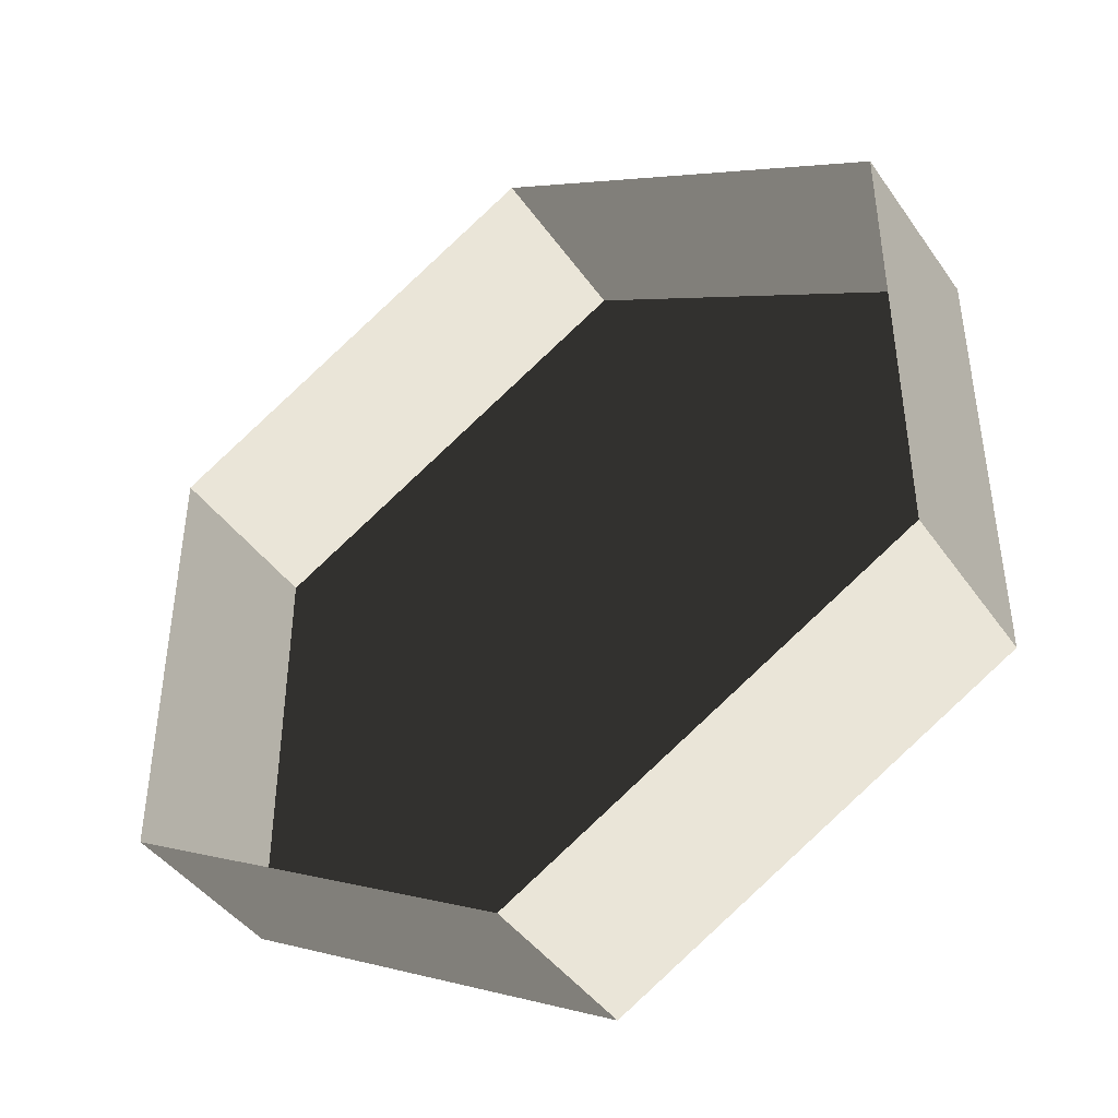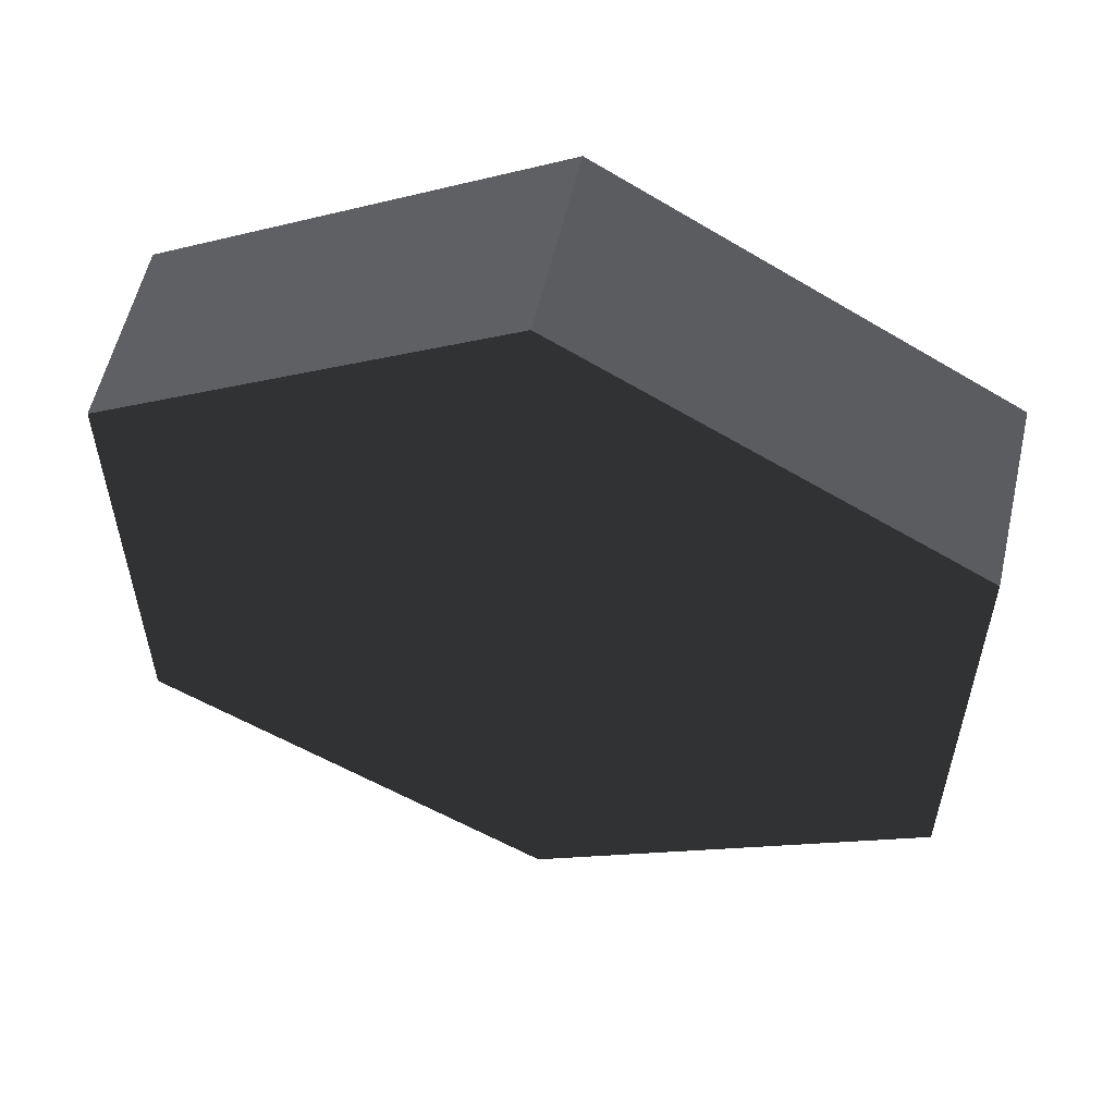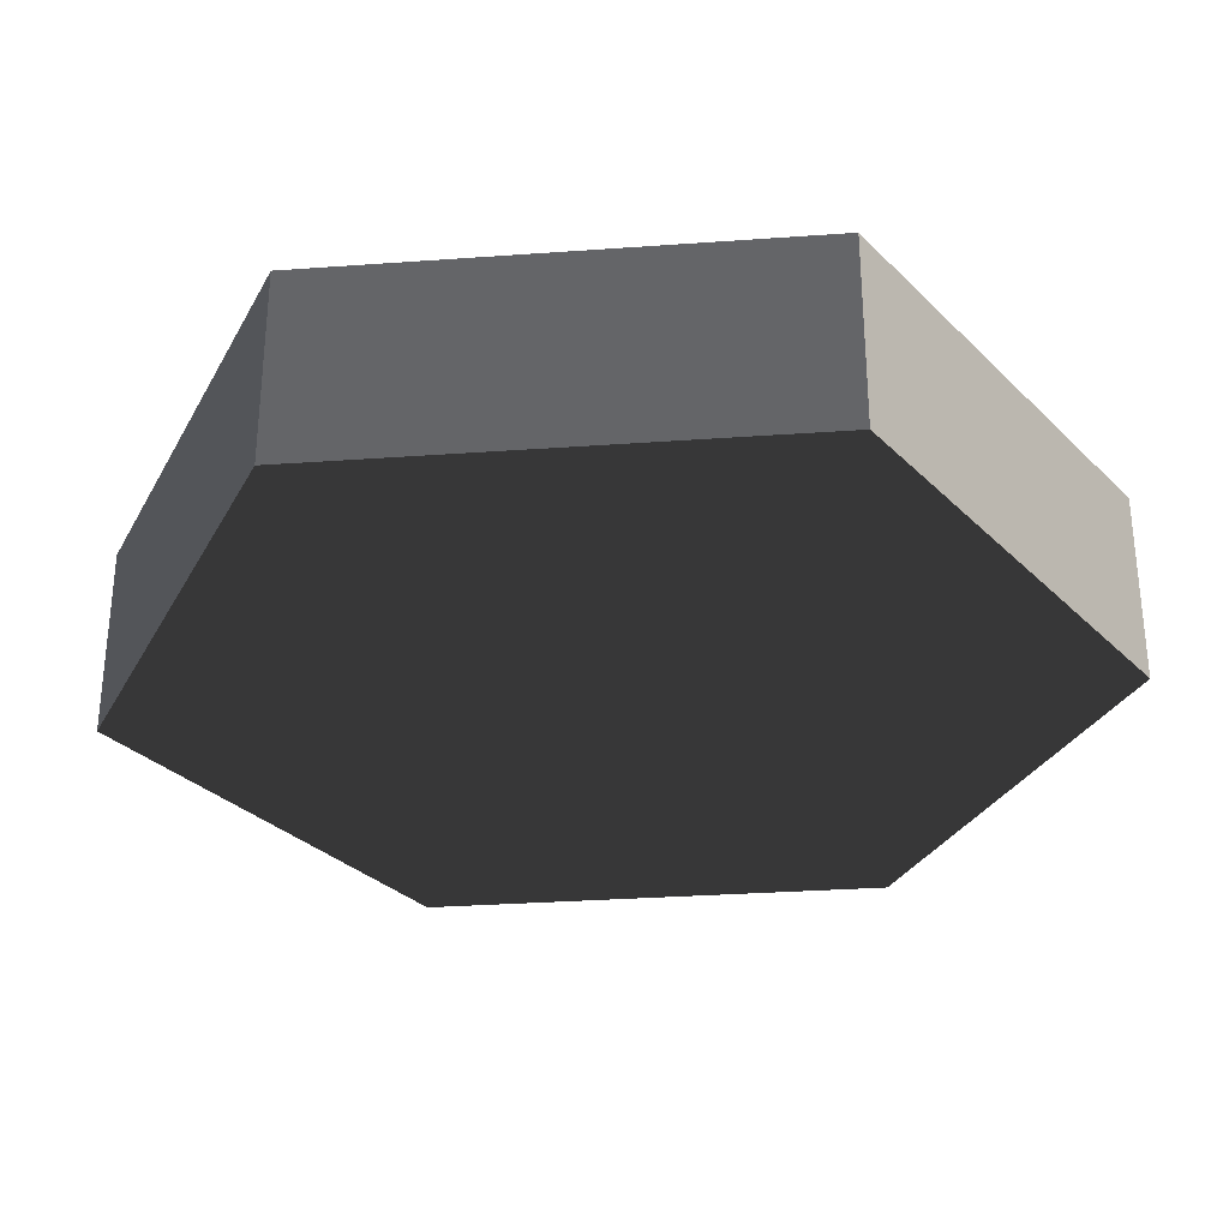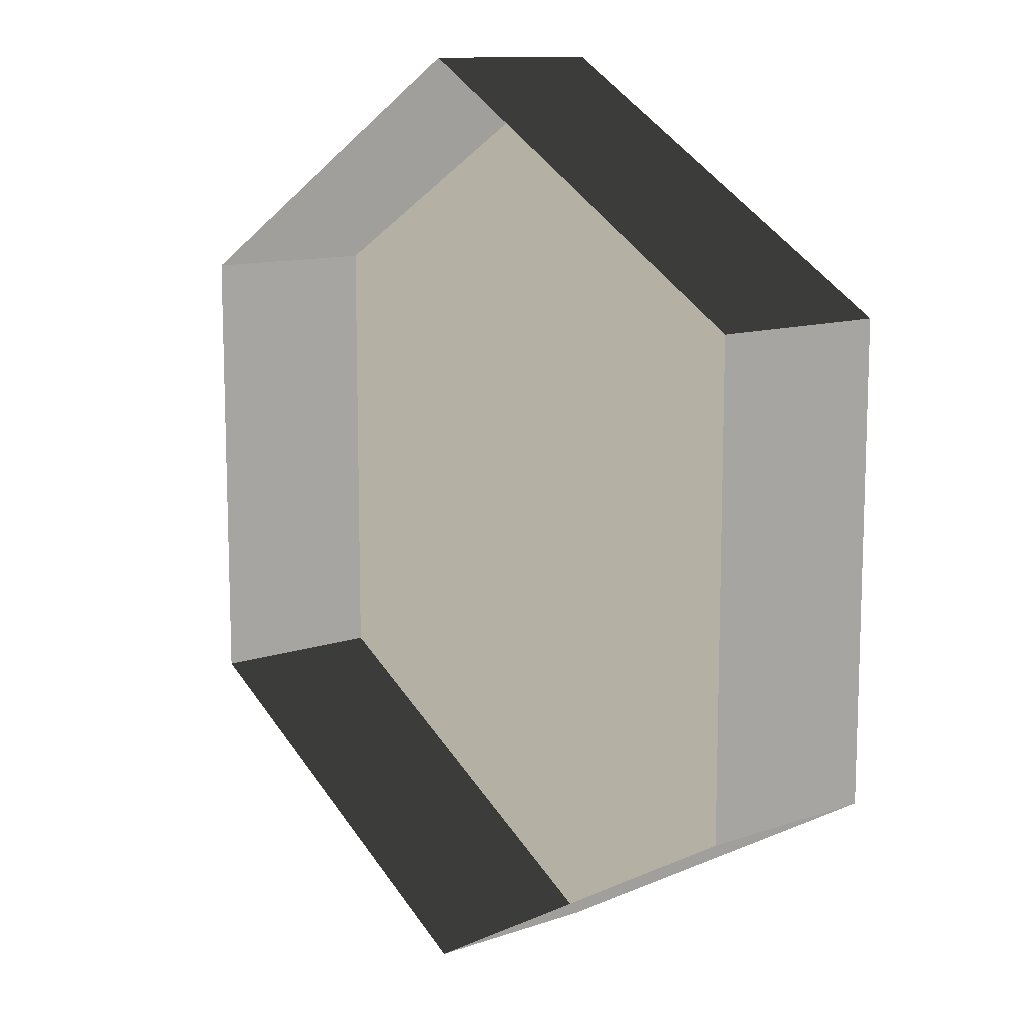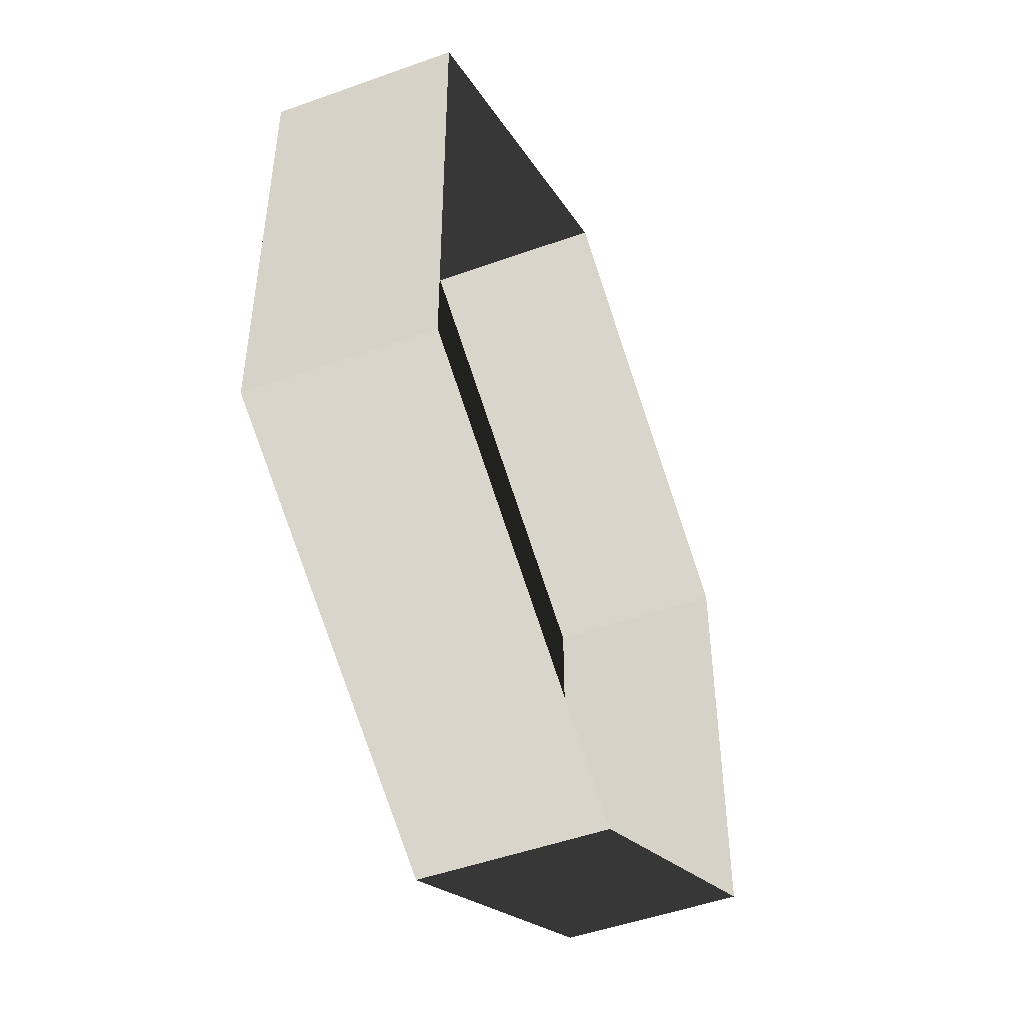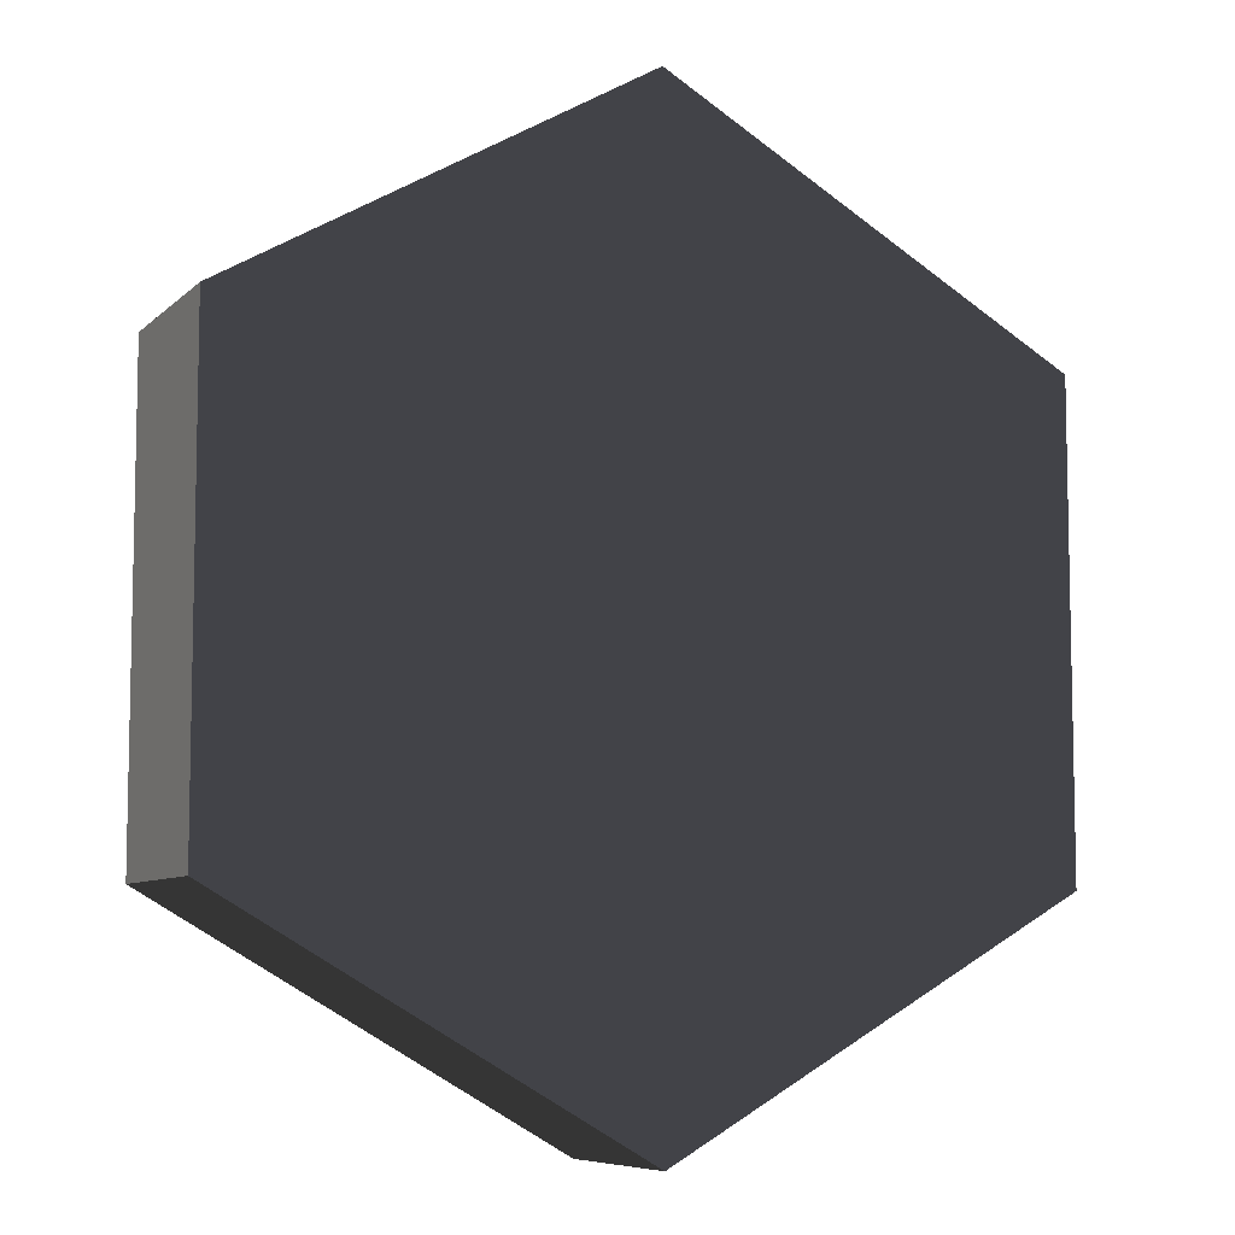
<metadata>
{"format":"obj","ext":"obj","renderer":"f3d","projection":"perspective","resolution":1024,"background":"white","views":[{"elev":-43.2,"azim":32.4,"up":"+Y"},{"elev":56.9,"azim":-167.1,"up":"+Y"},{"elev":-30.8,"azim":-144.1,"up":"+Z"},{"elev":11.6,"azim":50.5,"up":"+Y"},{"elev":-49.0,"azim":-68.2,"up":"+Y"},{"elev":-7.6,"azim":155.5,"up":"+Y"}]}
</metadata>
<code>
v 0 -10 -10
v 8.66 -5 -10
v 8.66 5 -10
v 0 10 -10
v -8.66 -5 -10
v -8.66 5 -10
v -8.66 5 -10
v 0 10 -10
v 0 10 -6
v -8.66 5 -6
v -8.66 -5 -10
v -8.66 5 -10
v -8.66 5 -6
v -8.66 -5 -6
v 0 -10 -10
v -8.66 -5 -10
v -8.66 -5 -6
v 0 -10 -6
v 8.66 -5 -10
v 0 -10 -10
v 0 -10 -6
v 8.66 -5 -6
v 8.66 5 -10
v 8.66 -5 -10
v 8.66 -5 -6
v 8.66 5 -6
v 0 10 -10
v 8.66 5 -10
v 8.66 5 -6
v 0 10 -6
g Cylinder_014_1182_72
f 1 3 2
f 3 1 4
f 4 1 5
f 4 5 6
f 7 9 8
f 7 10 9
f 11 13 12
f 11 14 13
f 15 17 16
f 15 18 17
f 19 21 20
f 19 22 21
f 23 25 24
f 23 26 25
f 27 29 28
f 27 30 29

</code>
